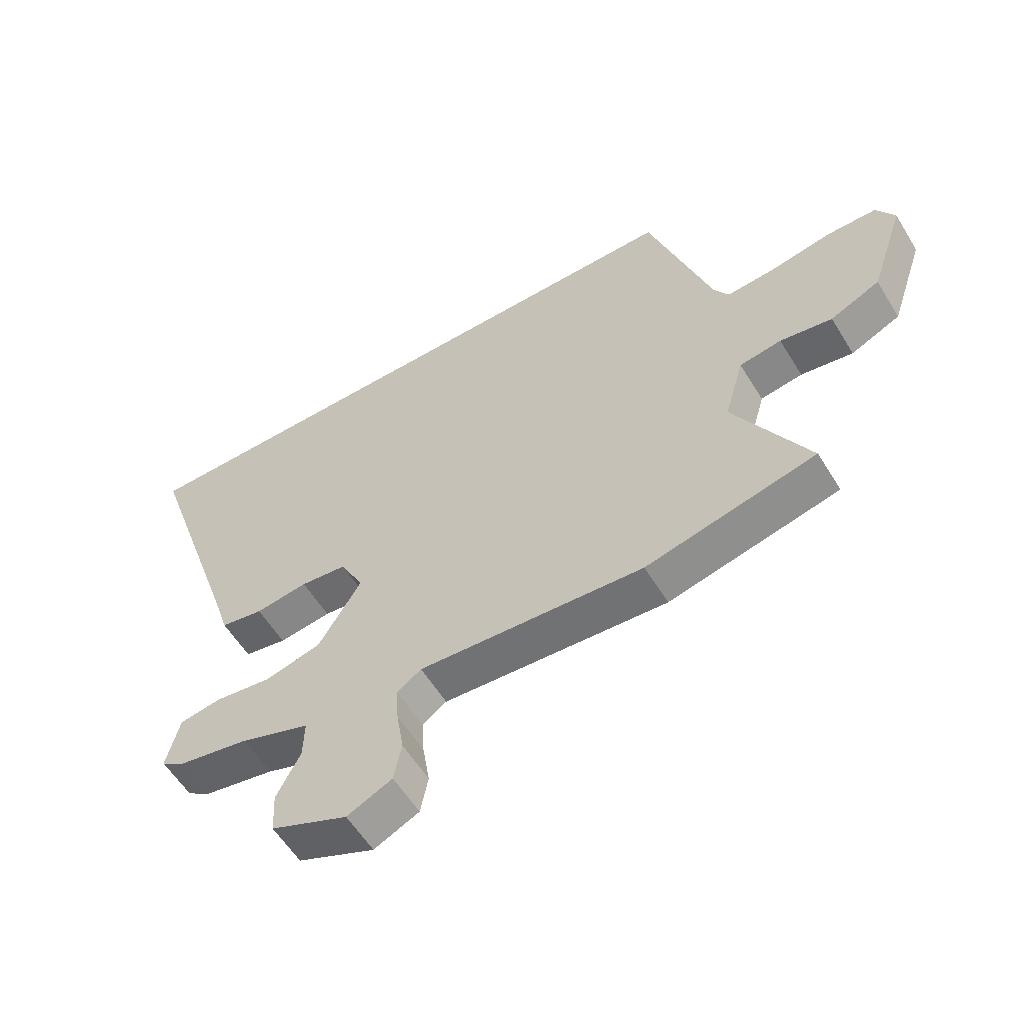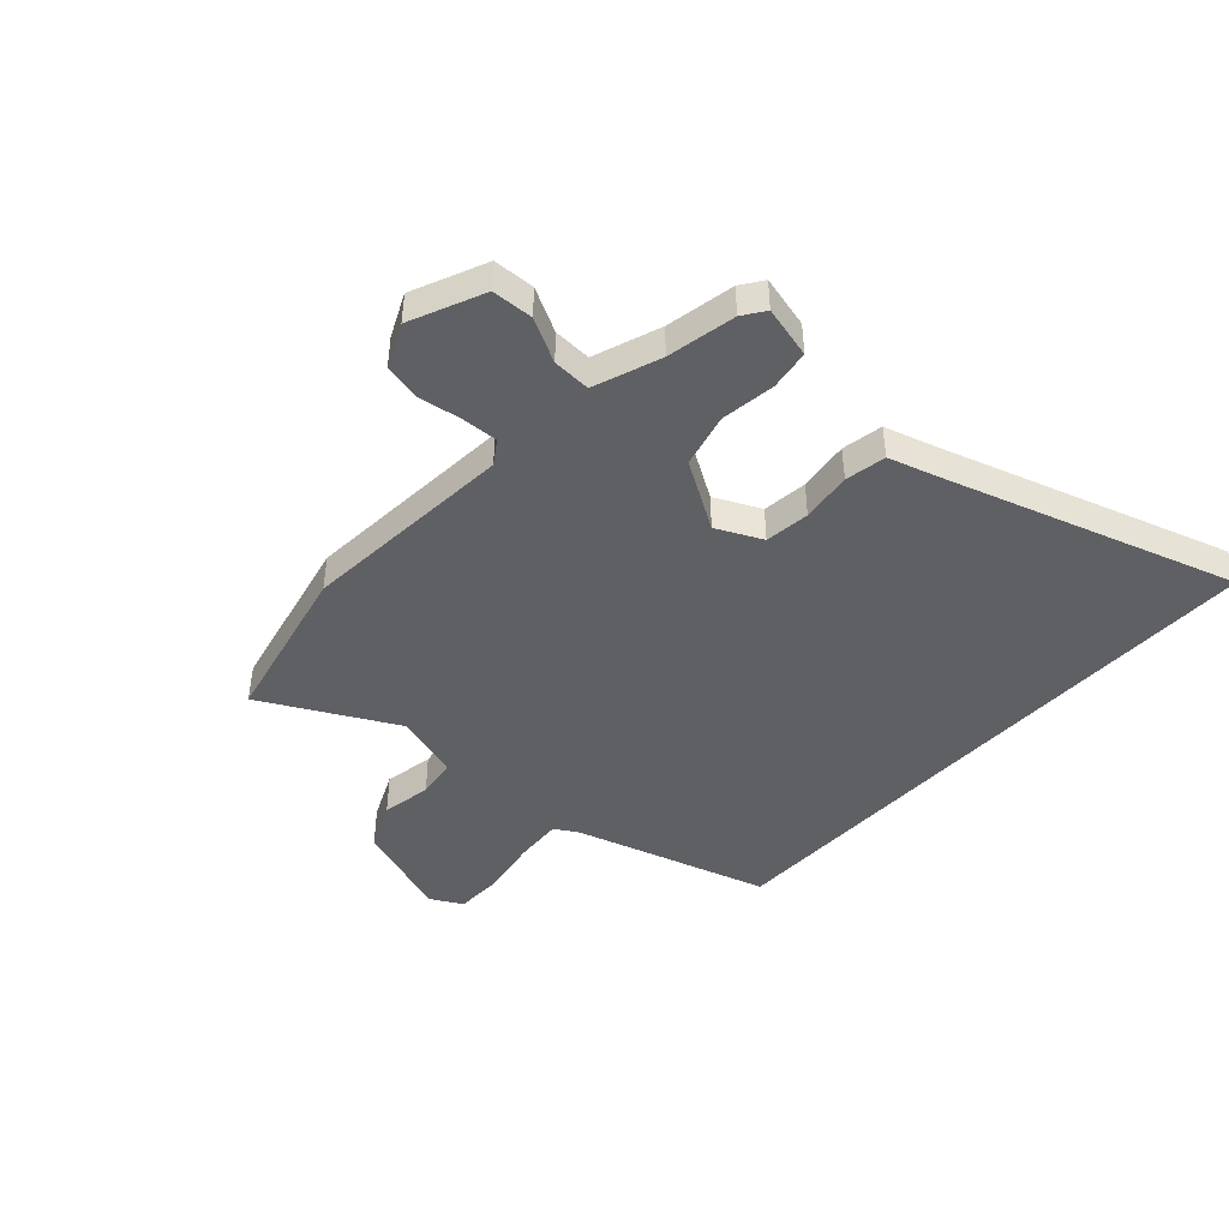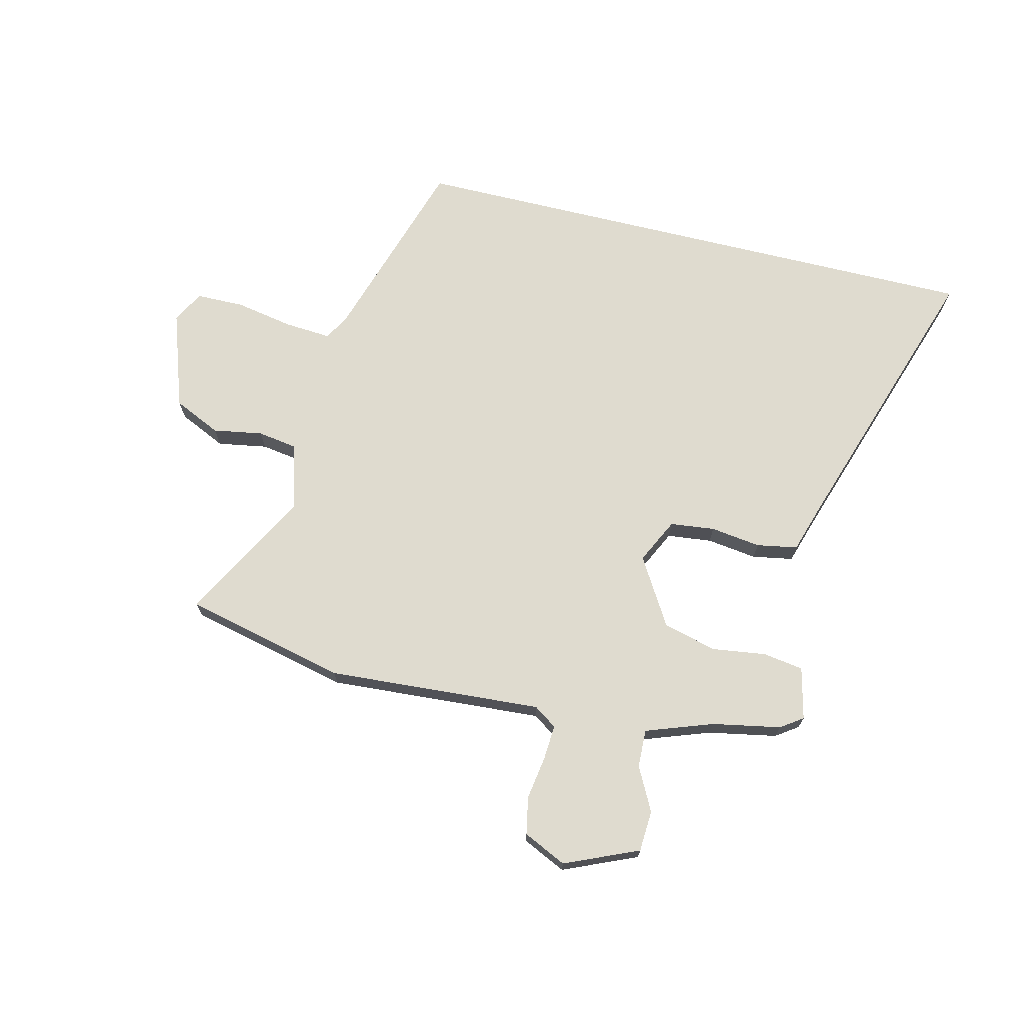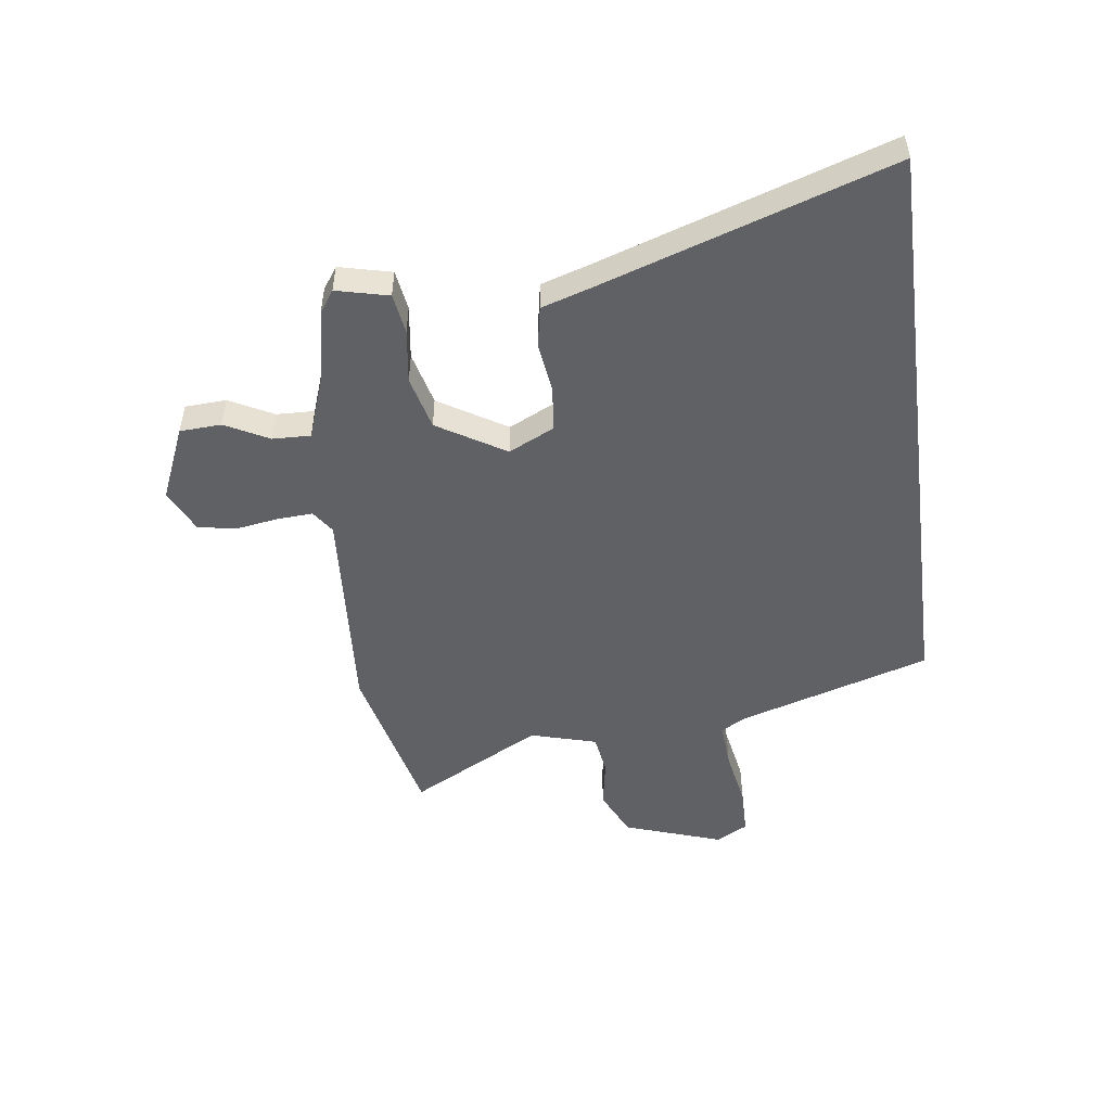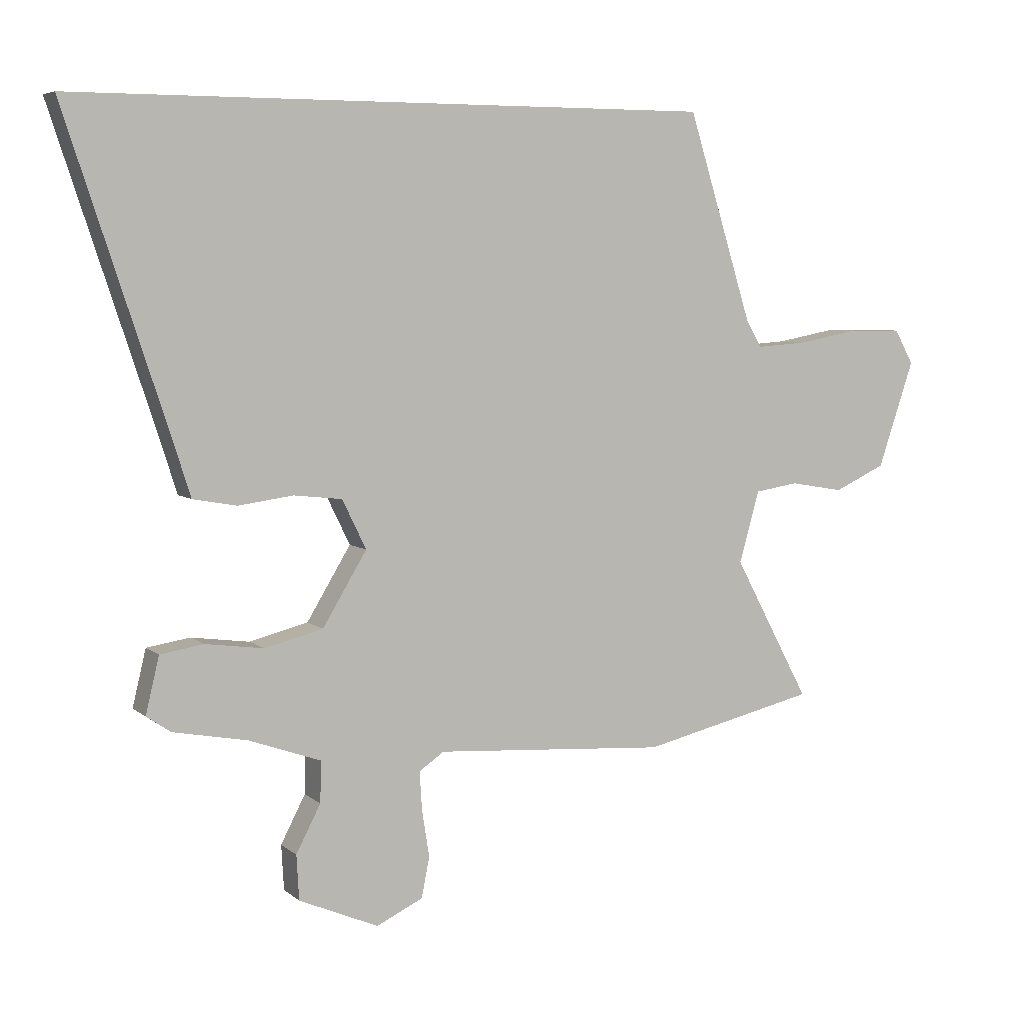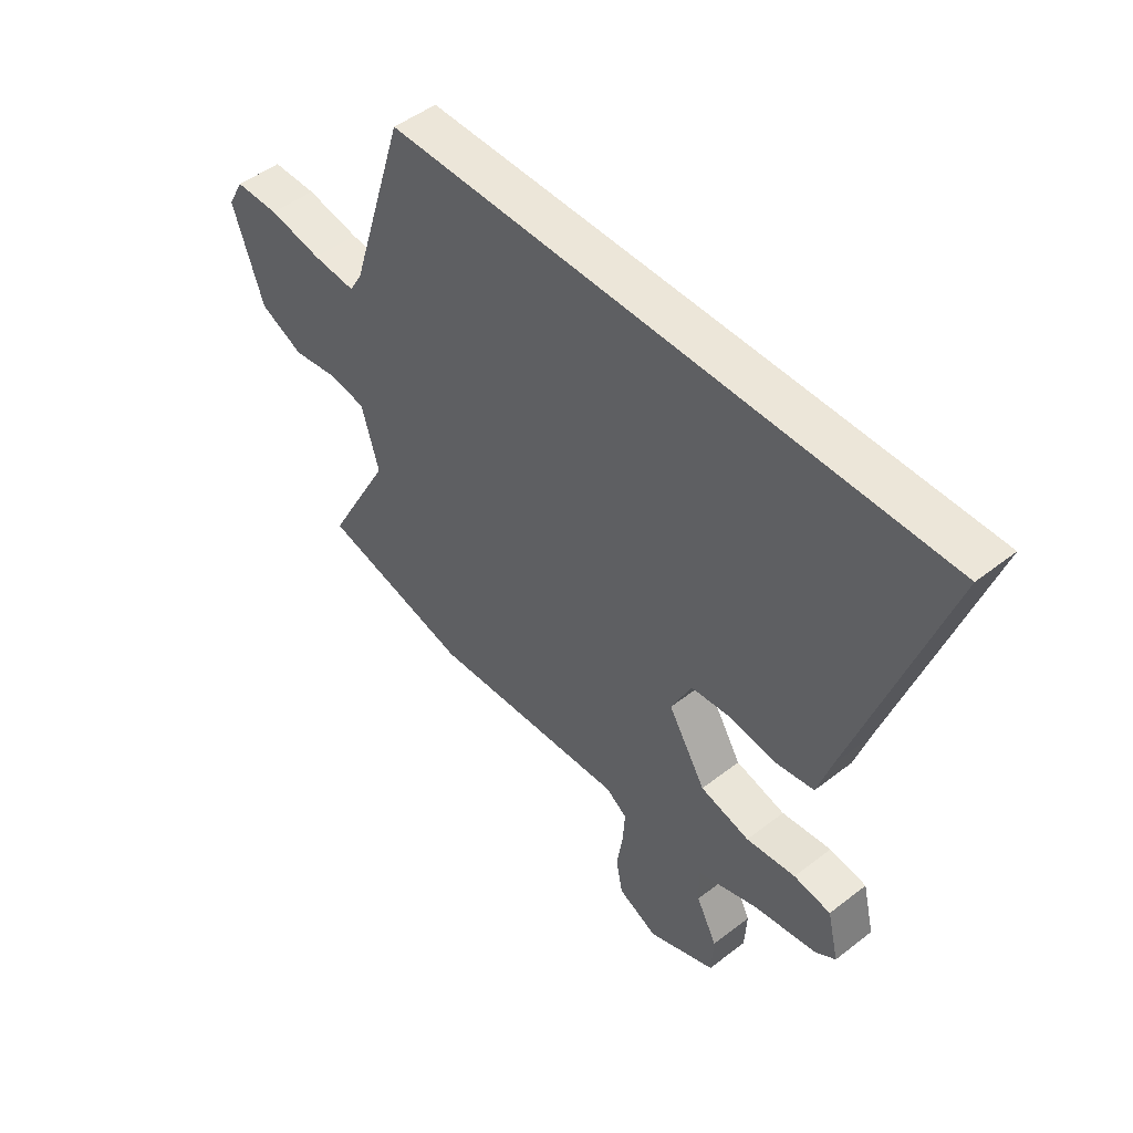
<metadata>
{"format":"obj","ext":"obj","renderer":"f3d","projection":"perspective","resolution":1024,"background":"white","views":[{"elev":-57.9,"azim":31.4,"up":"+Z"},{"elev":-44.6,"azim":-132.8,"up":"+Y"},{"elev":70.5,"azim":-166.3,"up":"+Y"},{"elev":-50.1,"azim":-82.5,"up":"+Y"},{"elev":5.9,"azim":-25.1,"up":"+Z"},{"elev":48.9,"azim":-130.8,"up":"+Z"}]}
</metadata>
<code>
v -0.652 0.07 0.5
v 0.395 0.07 0.5
v 0.501 0.07 0.161
v 0.526 0.07 0.118
v 0.609 0.07 0.124
v 0.711 0.07 0.143
v 0.796 0.07 0.142
v 0.827 0.07 0.086
v 0.768 0.07 -0.088
v 0.684 0.07 -0.127
v 0.596 0.07 -0.112
v 0.525 0.07 -0.123
v 0.492 0.07 -0.24
v 0.617 0.07 -0.473
v 0.33 0.07 -0.54
v -0.049 0.07 -0.514
v -0.09 0.07 -0.542
v -0.086 0.07 -0.605
v -0.074 0.07 -0.681
v -0.087 0.07 -0.747
v -0.163 0.07 -0.783
v -0.293 0.07 -0.727
v -0.297 0.07 -0.654
v -0.257 0.07 -0.577
v -0.255 0.07 -0.51
v -0.373 0.07 -0.468
v -0.494 0.07 -0.445
v -0.533 0.07 -0.418
v -0.511 0.07 -0.326
v -0.44 0.07 -0.315
v -0.345 0.07 -0.328
v -0.25 0.07 -0.304
v -0.178 0.07 -0.185
v -0.217 0.07 -0.105
v -0.296 0.07 -0.096
v -0.385 0.07 -0.108
v -0.457 0.07 -0.095
v -0.484 0.07 -0.009
v -0.652 0 0.5
v 0.395 0 0.5
v 0.501 0 0.161
v 0.526 0 0.118
v 0.609 0 0.124
v 0.711 0 0.143
v 0.796 0 0.142
v 0.827 0 0.086
v 0.768 0 -0.088
v 0.684 0 -0.127
v 0.596 0 -0.112
v 0.525 0 -0.123
v 0.492 0 -0.24
v 0.617 0 -0.473
v 0.33 0 -0.54
v -0.049 0 -0.514
v -0.09 0 -0.542
v -0.086 0 -0.605
v -0.074 0 -0.681
v -0.087 0 -0.747
v -0.163 0 -0.783
v -0.293 0 -0.727
v -0.297 0 -0.654
v -0.257 0 -0.577
v -0.255 0 -0.51
v -0.373 0 -0.468
v -0.494 0 -0.445
v -0.533 0 -0.418
v -0.511 0 -0.326
v -0.44 0 -0.315
v -0.345 0 -0.328
v -0.25 0 -0.304
v -0.178 0 -0.185
v -0.217 0 -0.105
v -0.296 0 -0.096
v -0.385 0 -0.108
v -0.457 0 -0.095
v -0.484 0 -0.009
f 35 36 37 38
f 1 2 3
f 38 1 3
f 35 38 3
f 34 35 3
f 33 34 3 4
f 32 33 4 5
f 29 30 31
f 28 29 31
f 27 28 31
f 26 27 31
f 25 26 31 32
f 22 23 24
f 21 22 24
f 20 21 24
f 19 20 24
f 18 19 24
f 17 18 24 25
f 6 7 8
f 5 6 8
f 32 5 8
f 25 32 8
f 17 25 8
f 16 17 8
f 13 14 15 16
f 8 9 10 11
f 8 11 12
f 16 8 12
f 12 13 16
f 76 75 74 73
f 41 40 39
f 41 39 76
f 41 76 73
f 41 73 72
f 42 41 72 71
f 43 42 71 70
f 69 68 67
f 69 67 66
f 69 66 65
f 69 65 64
f 70 69 64 63
f 62 61 60
f 62 60 59
f 62 59 58
f 62 58 57
f 62 57 56
f 63 62 56 55
f 46 45 44
f 46 44 43
f 46 43 70
f 46 70 63
f 46 63 55
f 46 55 54
f 54 53 52 51
f 49 48 47 46
f 50 49 46
f 50 46 54
f 54 51 50
f 1 39 40 2
f 2 40 41 3
f 3 41 42 4
f 4 42 43 5
f 5 43 44 6
f 6 44 45 7
f 7 45 46 8
f 8 46 47 9
f 9 47 48 10
f 10 48 49 11
f 11 49 50 12
f 12 50 51 13
f 13 51 52 14
f 14 52 53 15
f 15 53 54 16
f 16 54 55 17
f 17 55 56 18
f 18 56 57 19
f 19 57 58 20
f 20 58 59 21
f 21 59 60 22
f 22 60 61 23
f 23 61 62 24
f 24 62 63 25
f 25 63 64 26
f 26 64 65 27
f 27 65 66 28
f 28 66 67 29
f 29 67 68 30
f 30 68 69 31
f 31 69 70 32
f 32 70 71 33
f 33 71 72 34
f 34 72 73 35
f 35 73 74 36
f 36 74 75 37
f 37 75 76 38
f 38 76 39 1

</code>
